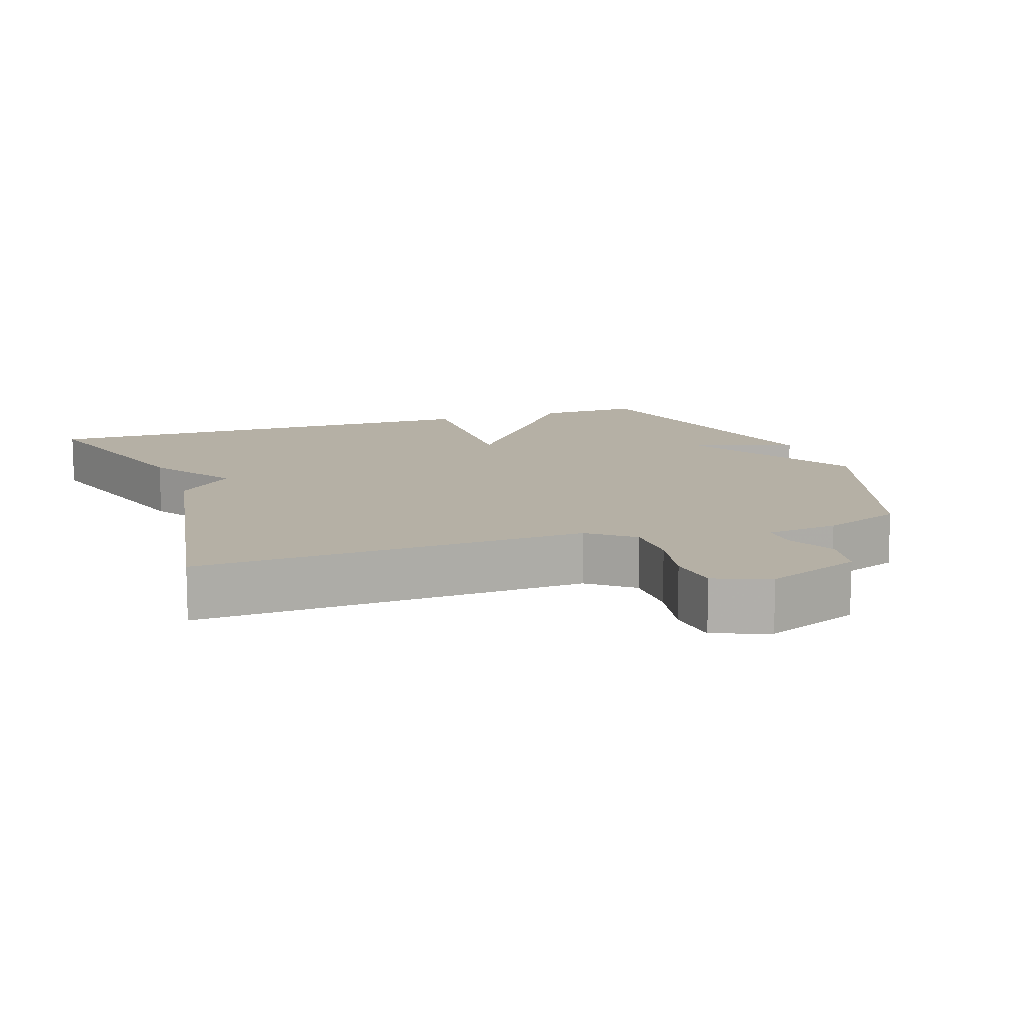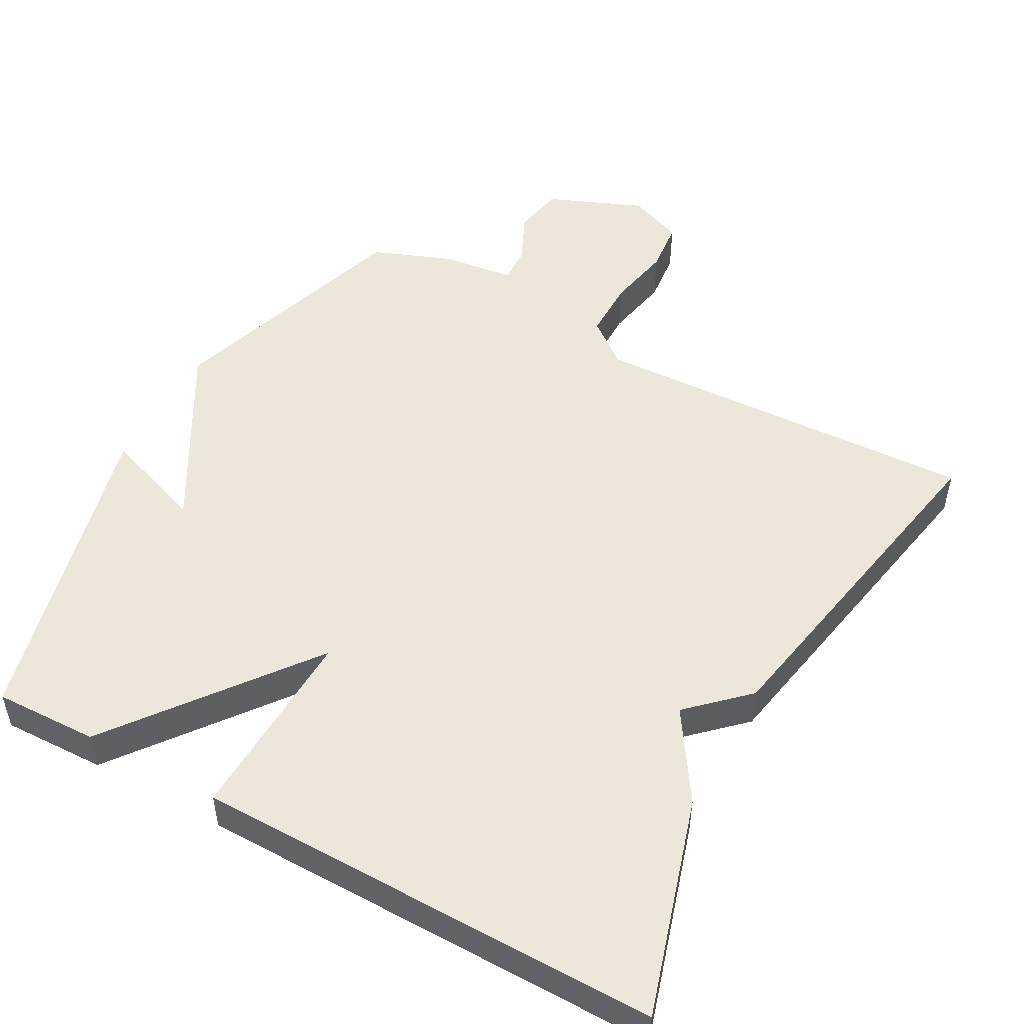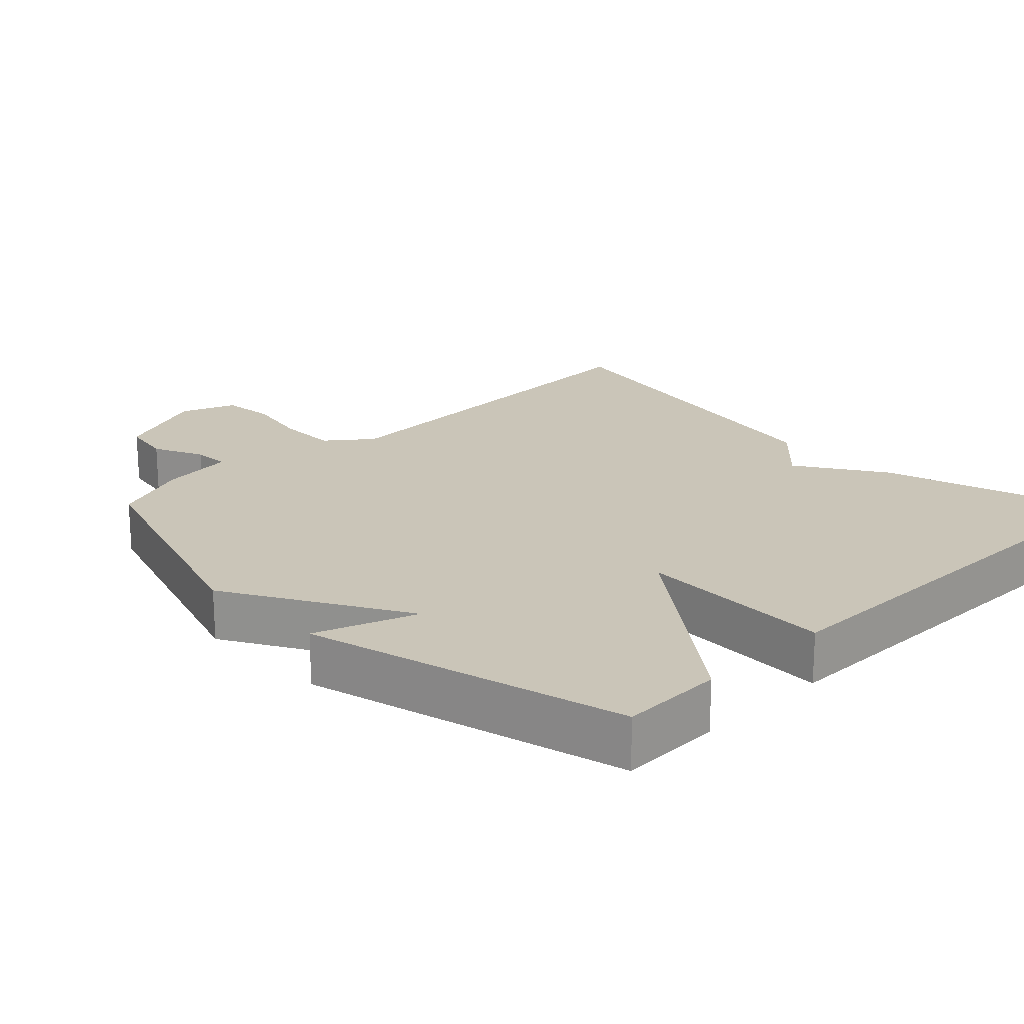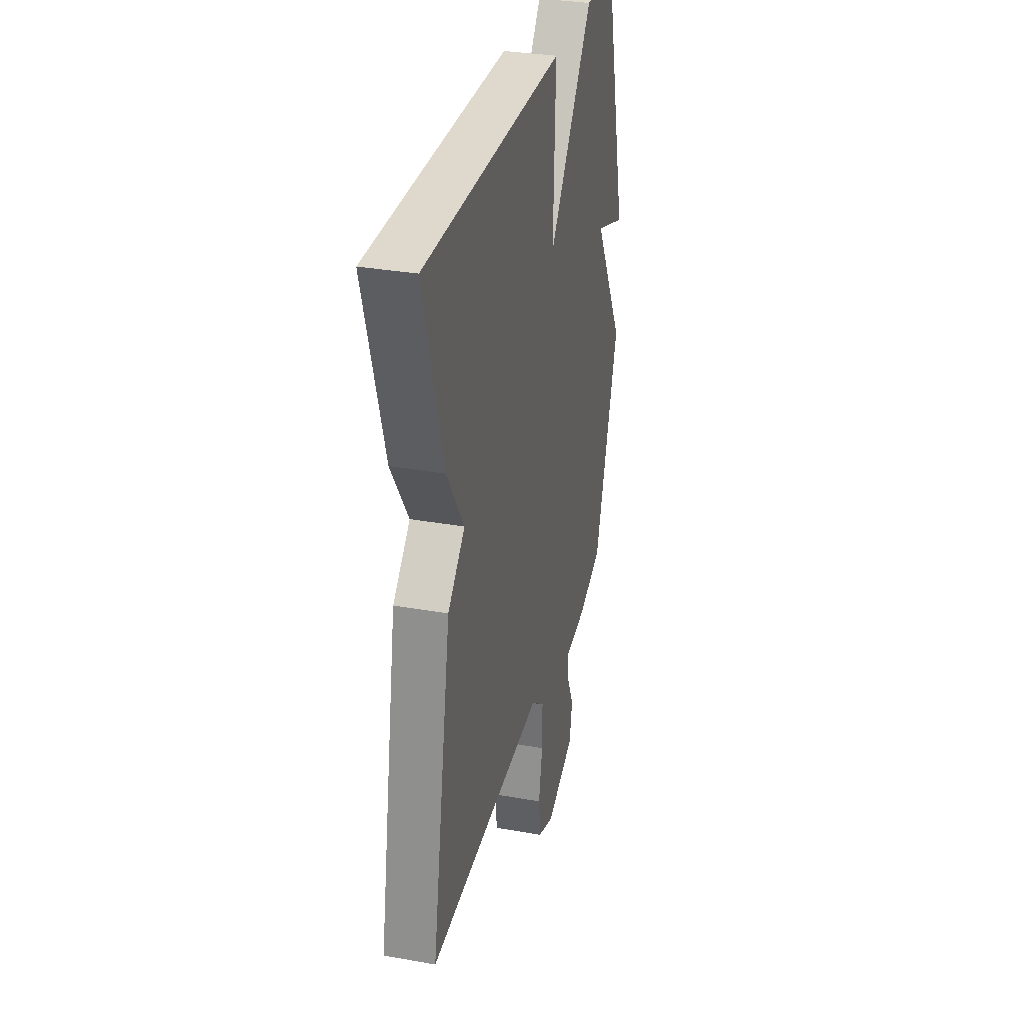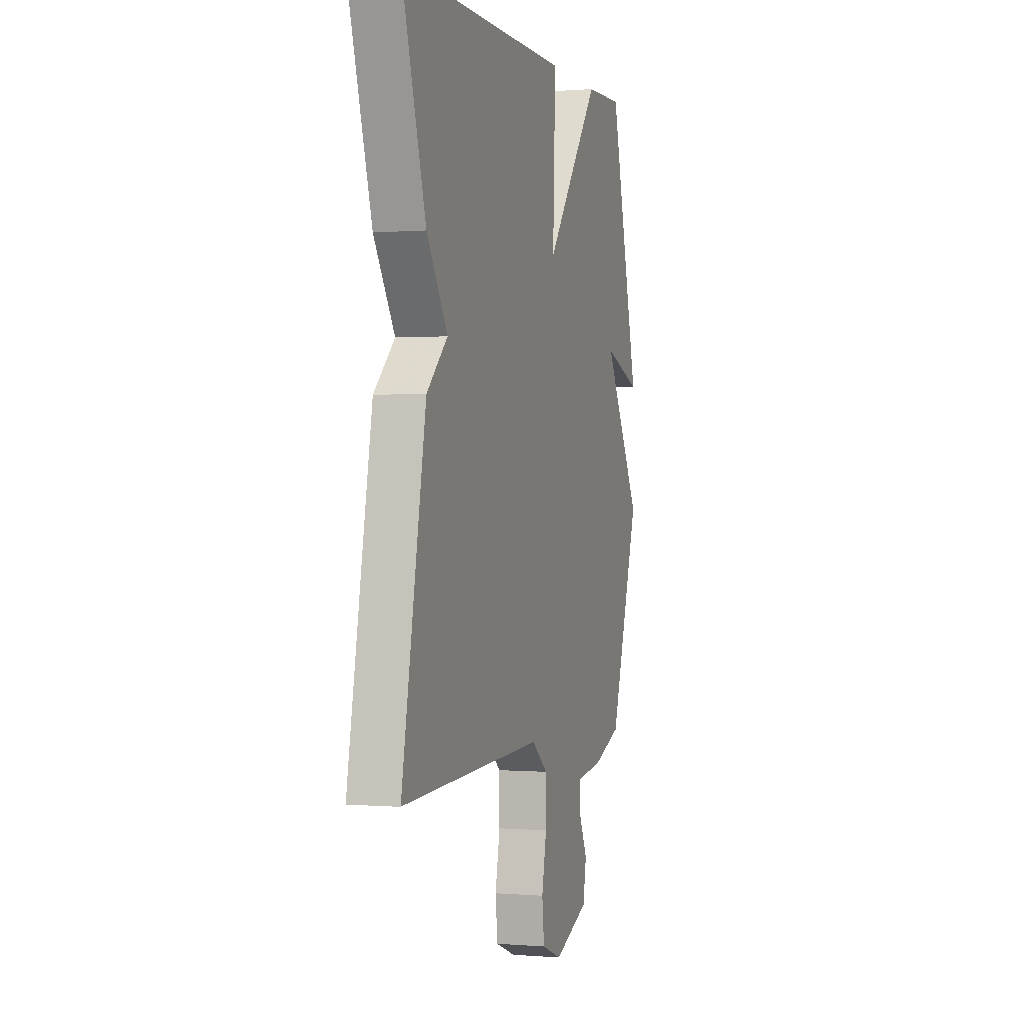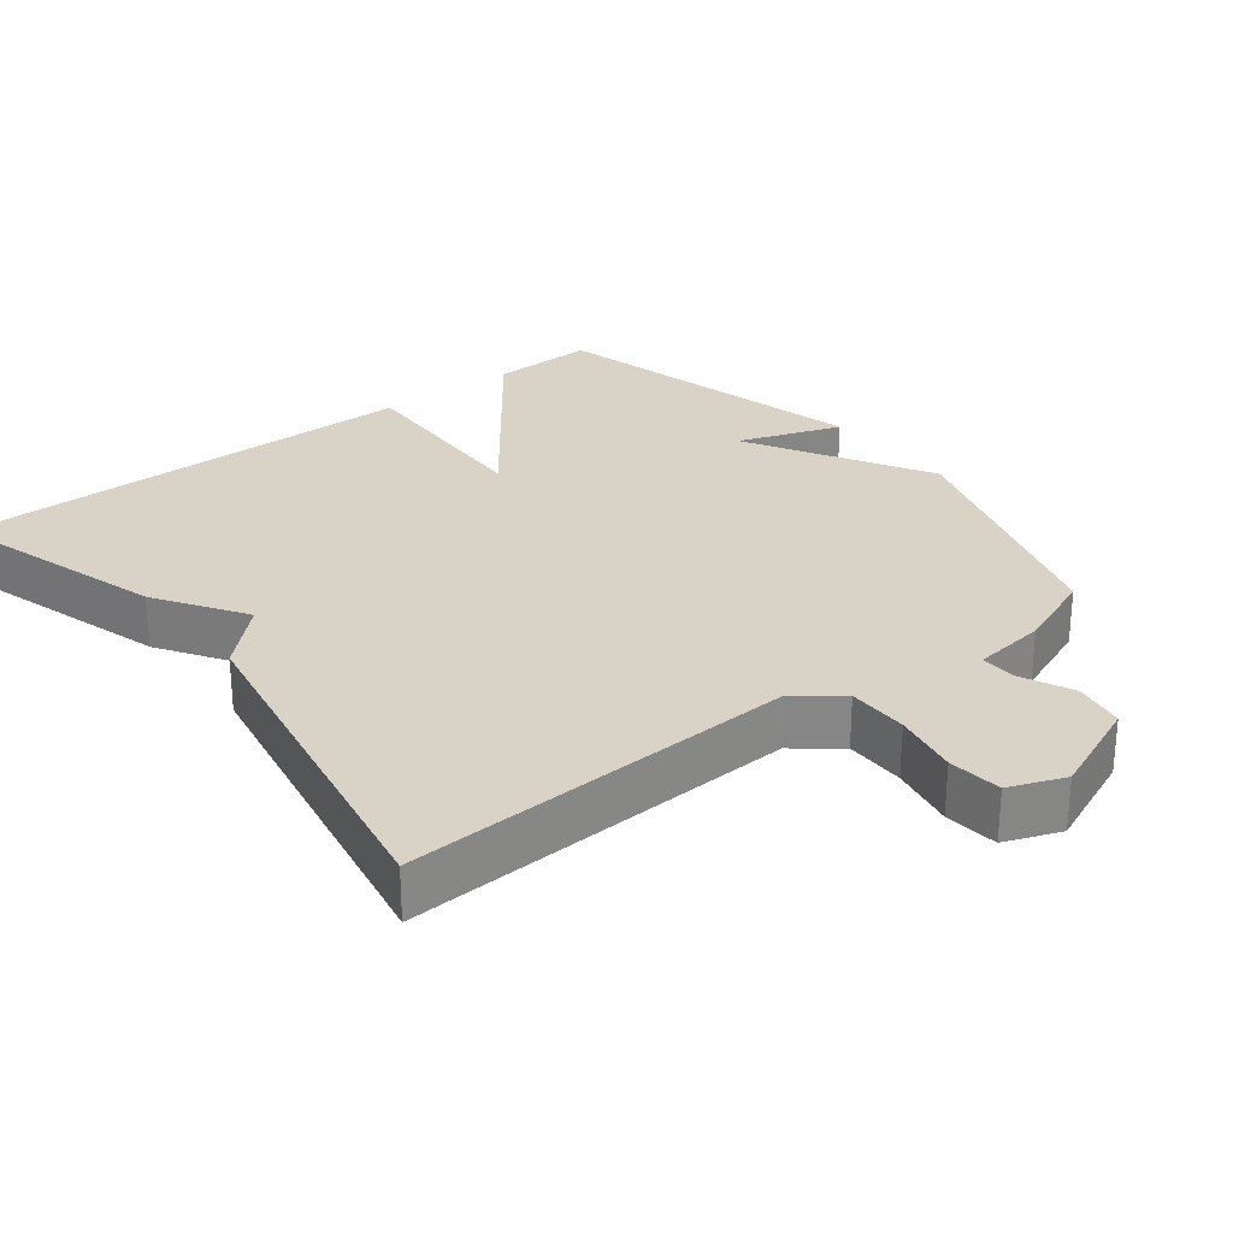
<metadata>
{"format":"obj","ext":"obj","renderer":"f3d","projection":"perspective","resolution":1024,"background":"white","views":[{"elev":11.7,"azim":160.9,"up":"+Y"},{"elev":50.7,"azim":28.8,"up":"+Y"},{"elev":20.4,"azim":-44.4,"up":"+Y"},{"elev":32.5,"azim":103.9,"up":"+Z"},{"elev":0.2,"azim":107.3,"up":"+Z"},{"elev":27.8,"azim":141.9,"up":"+Y"}]}
</metadata>
<code>
v -0.5 0.07 -0.5
v -0.613 0.07 -0.149
v -0.47 0.07 0.102
v -0.613 0.07 0.051
v -0.5 0.07 0.5
v -0.355 0.07 0.496
v -0.145 0.07 0.22
v -0.155 0.07 0.496
v 0.5 0.07 0.5
v 0.408 0.07 0.194
v 0.328 0.07 0.07
v 0.408 0.07 -0.006
v 0.5 0.07 -0.5
v -0.046 0.07 -0.476
v -0.108 0.07 -0.525
v -0.108 0.07 -0.609
v -0.09 0.07 -0.7
v -0.098 0.07 -0.774
v -0.175 0.07 -0.804
v -0.309 0.07 -0.749
v -0.322 0.07 -0.678
v -0.289 0.07 -0.607
v -0.287 0.07 -0.556
v -0.389 0.07 -0.543
v -0.5 0 -0.5
v -0.613 0 -0.149
v -0.47 0 0.102
v -0.613 0 0.051
v -0.5 0 0.5
v -0.355 0 0.496
v -0.145 0 0.22
v -0.155 0 0.496
v 0.5 0 0.5
v 0.408 0 0.194
v 0.328 0 0.07
v 0.408 0 -0.006
v 0.5 0 -0.5
v -0.046 0 -0.476
v -0.108 0 -0.525
v -0.108 0 -0.609
v -0.09 0 -0.7
v -0.098 0 -0.774
v -0.175 0 -0.804
v -0.309 0 -0.749
v -0.322 0 -0.678
v -0.289 0 -0.607
v -0.287 0 -0.556
v -0.389 0 -0.543
f 1 2 3
f 24 1 3
f 23 24 3
f 20 21 22
f 19 20 22
f 18 19 22
f 17 18 22
f 16 17 22
f 15 16 22 23
f 14 15 23 3
f 13 14 3
f 12 13 3
f 11 12 3
f 9 10 11
f 8 9 11
f 7 8 11
f 5 6 7
f 4 5 7
f 3 4 7
f 3 7 11
f 27 26 25
f 27 25 48
f 27 48 47
f 46 45 44
f 46 44 43
f 46 43 42
f 46 42 41
f 46 41 40
f 47 46 40 39
f 27 47 39 38
f 27 38 37
f 27 37 36
f 27 36 35
f 35 34 33
f 35 33 32
f 35 32 31
f 31 30 29
f 31 29 28
f 31 28 27
f 35 31 27
f 1 25 26 2
f 2 26 27 3
f 3 27 28 4
f 4 28 29 5
f 5 29 30 6
f 6 30 31 7
f 7 31 32 8
f 8 32 33 9
f 9 33 34 10
f 10 34 35 11
f 11 35 36 12
f 12 36 37 13
f 13 37 38 14
f 14 38 39 15
f 15 39 40 16
f 16 40 41 17
f 17 41 42 18
f 18 42 43 19
f 19 43 44 20
f 20 44 45 21
f 21 45 46 22
f 22 46 47 23
f 23 47 48 24
f 24 48 25 1

</code>
